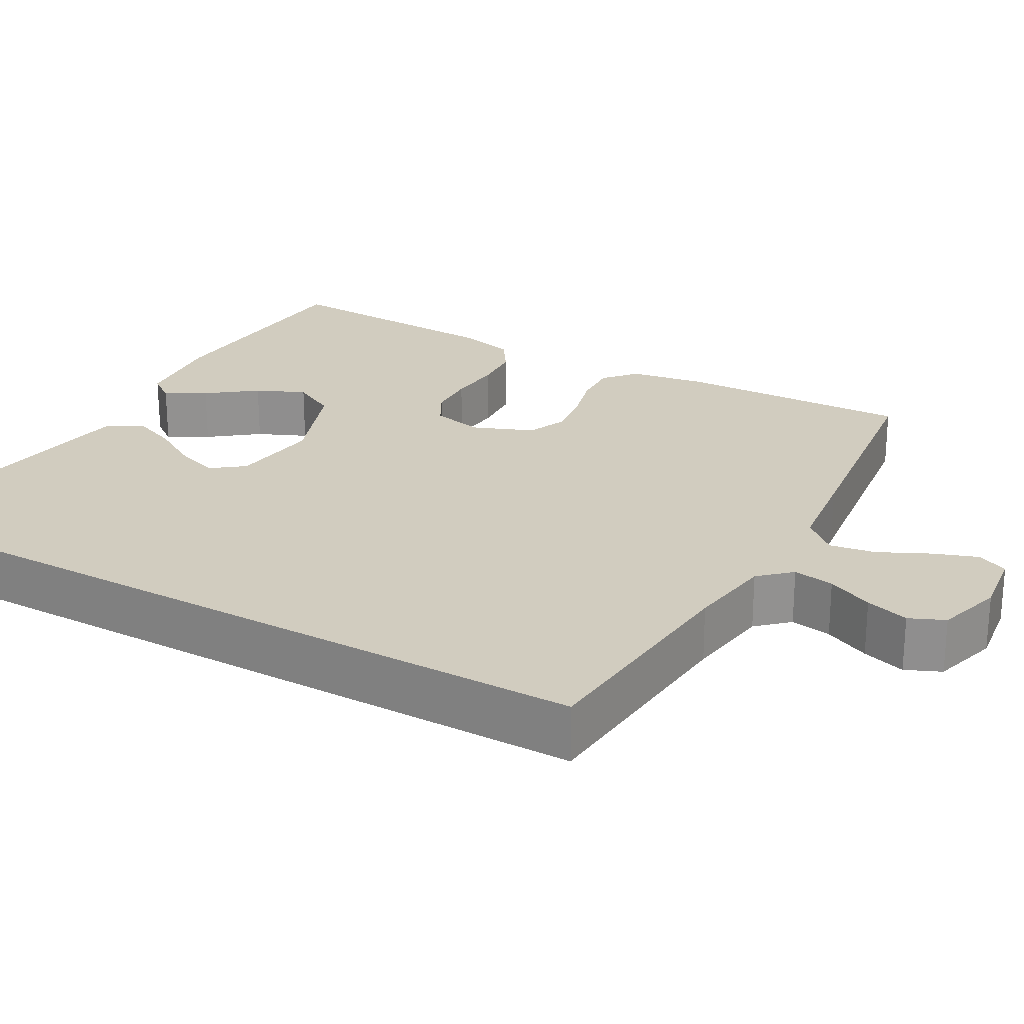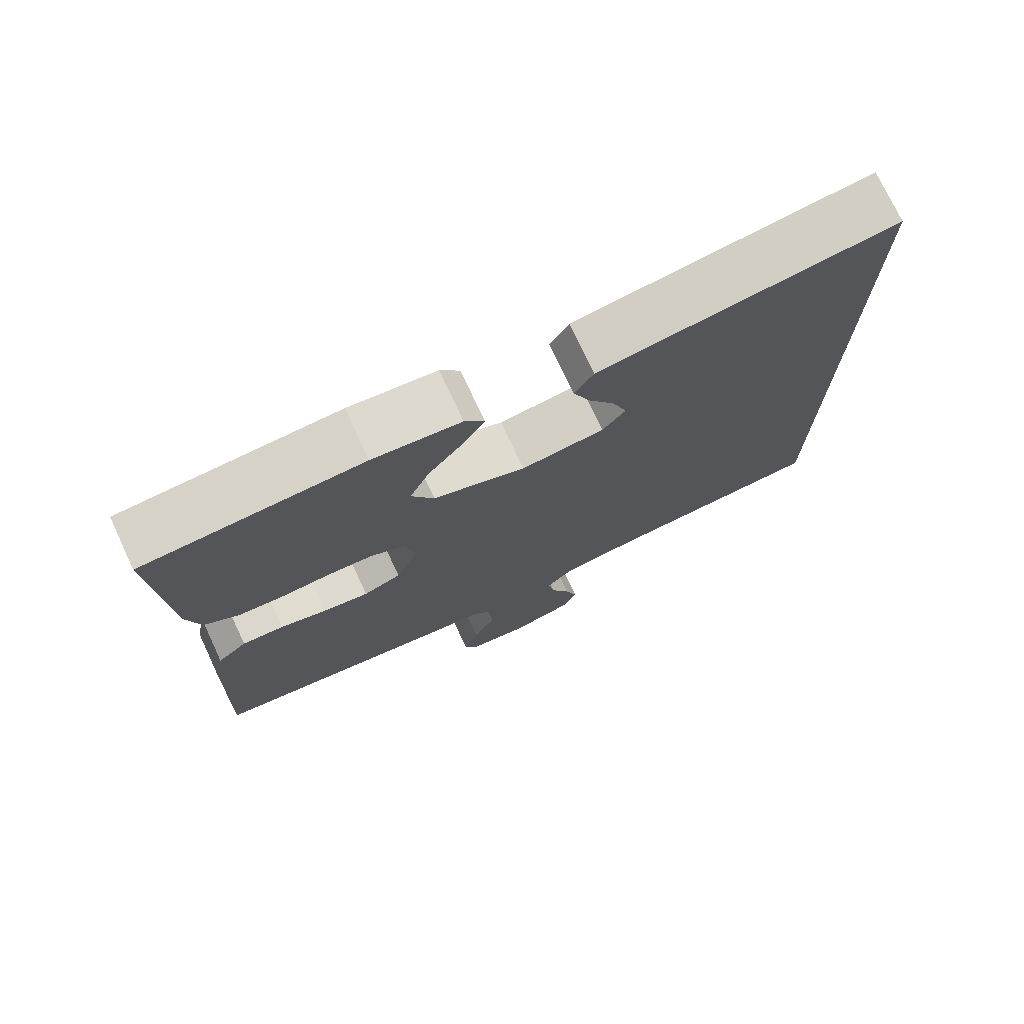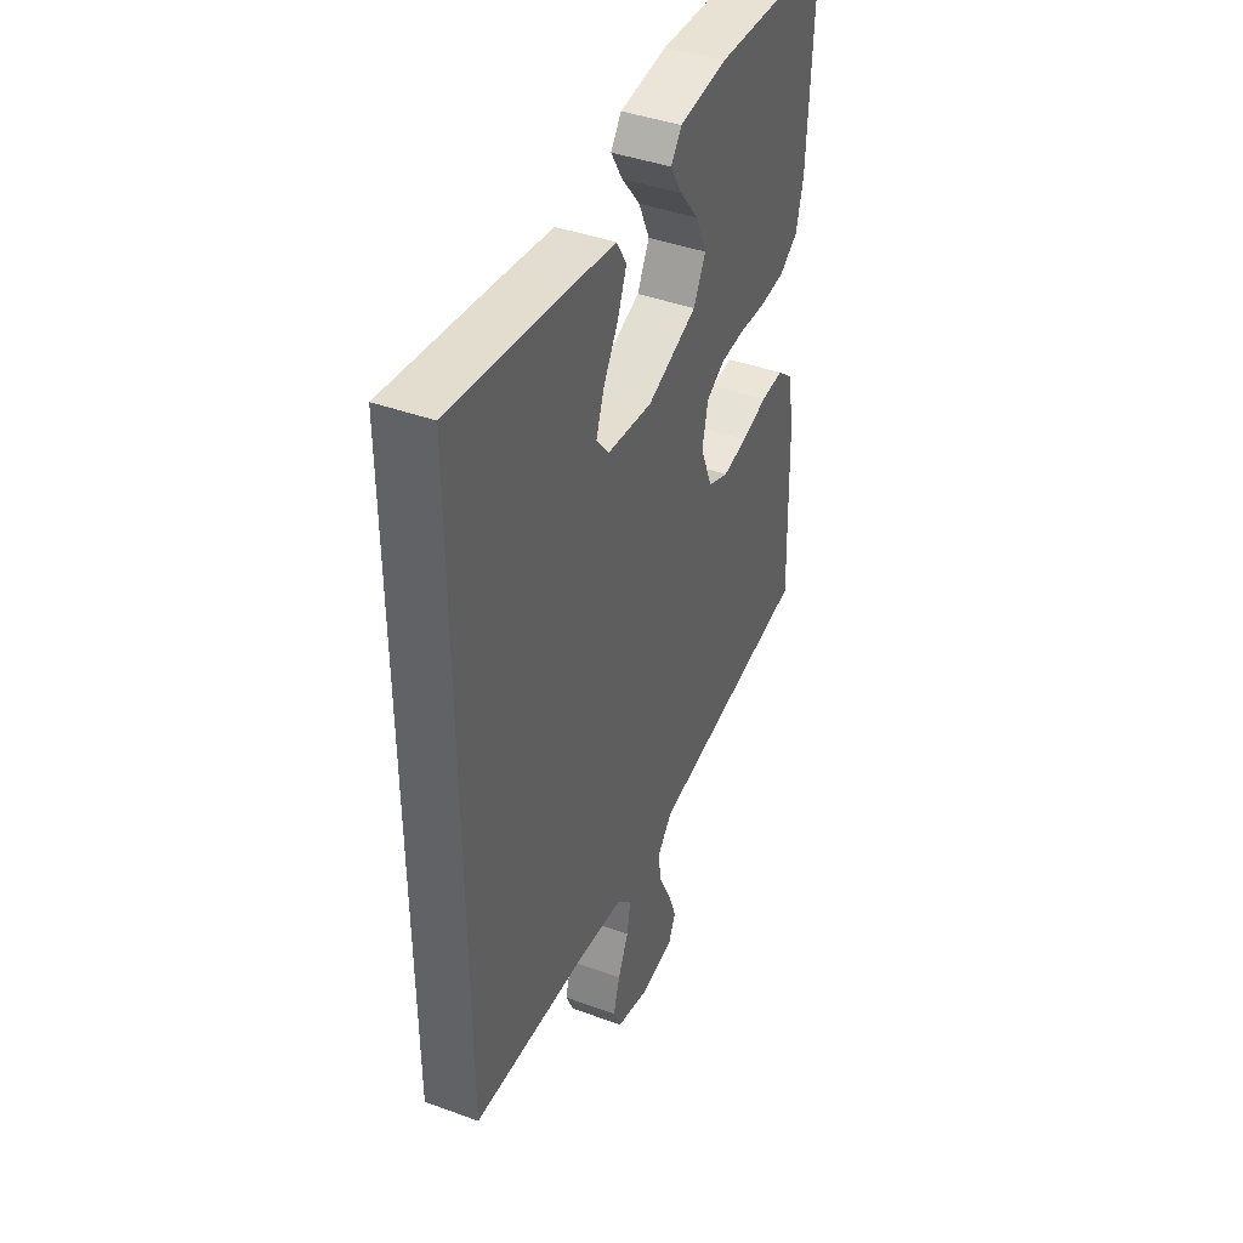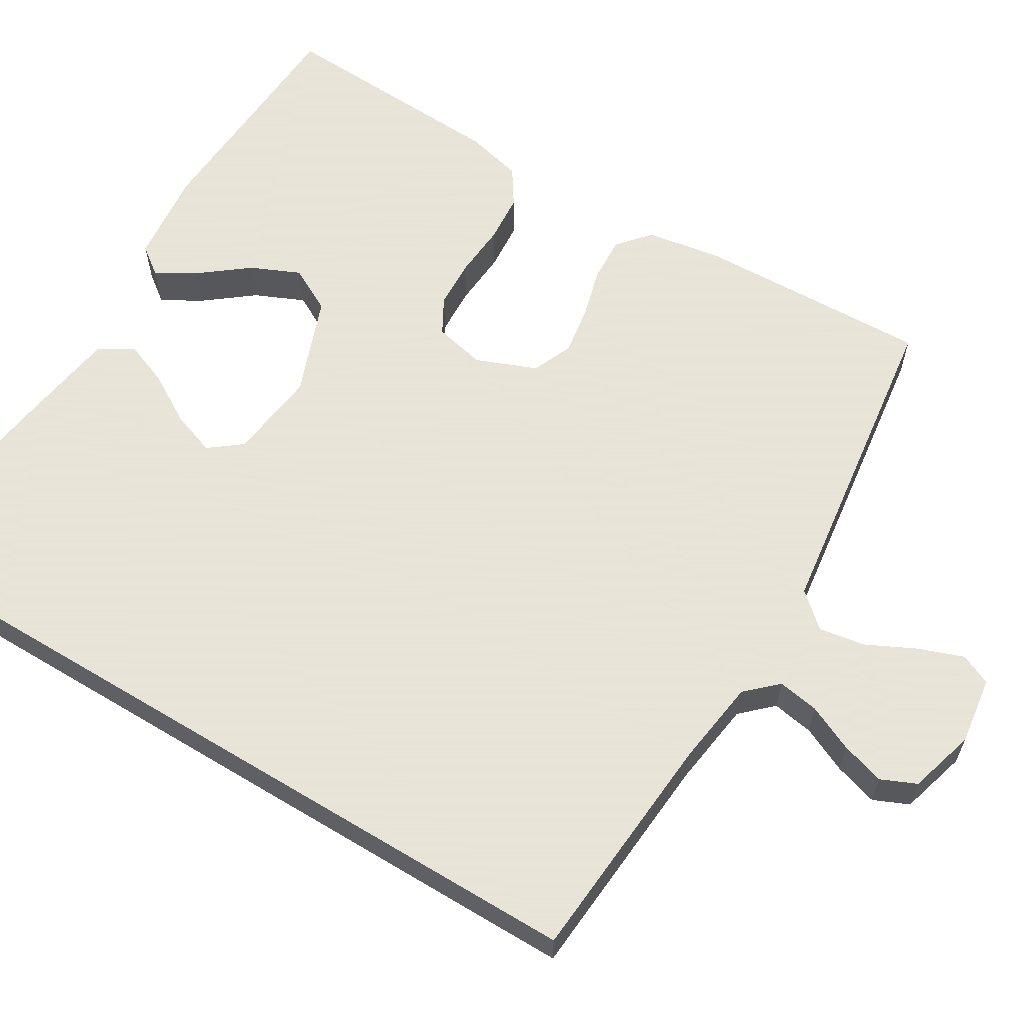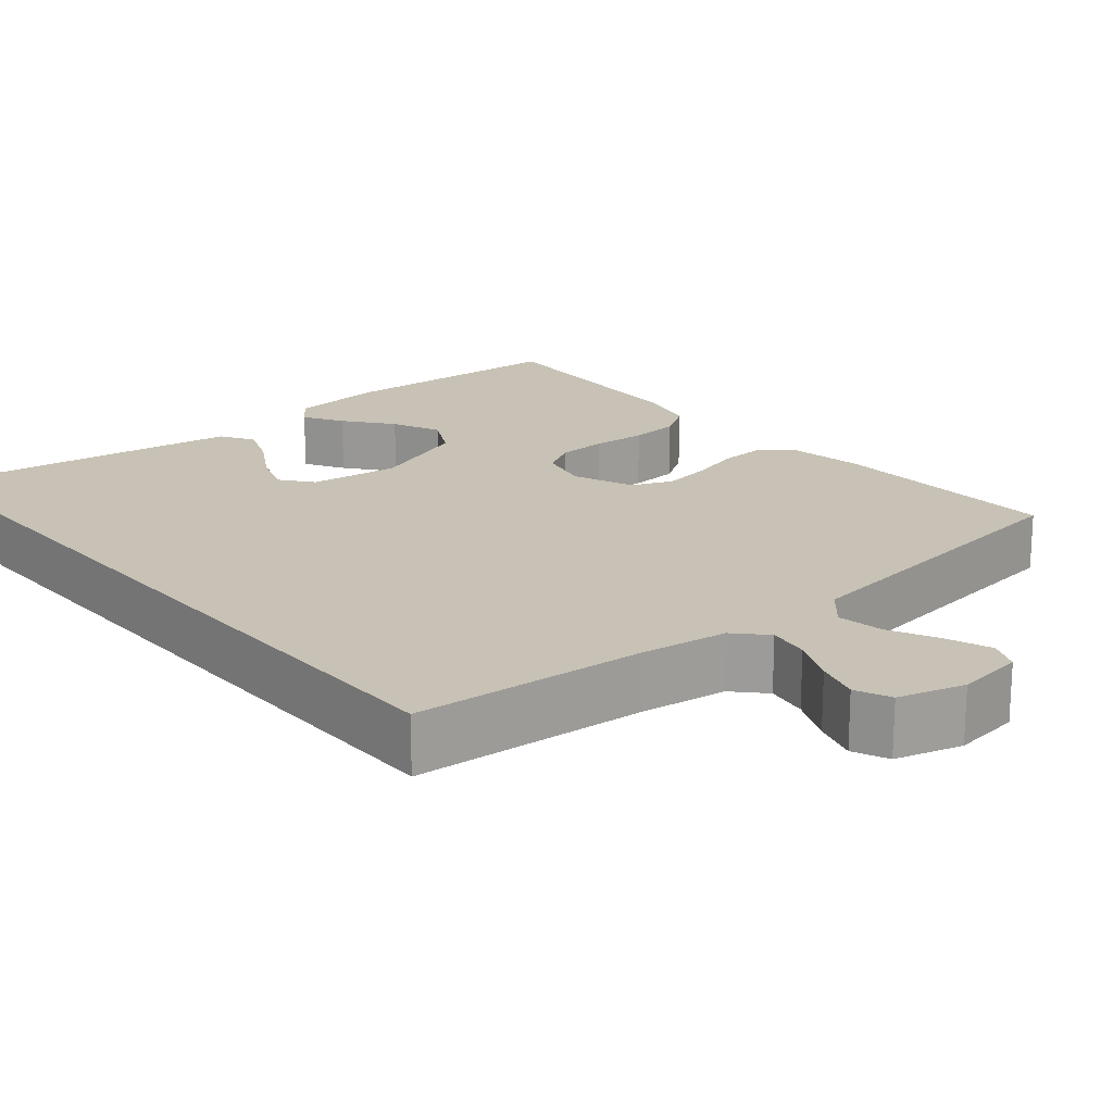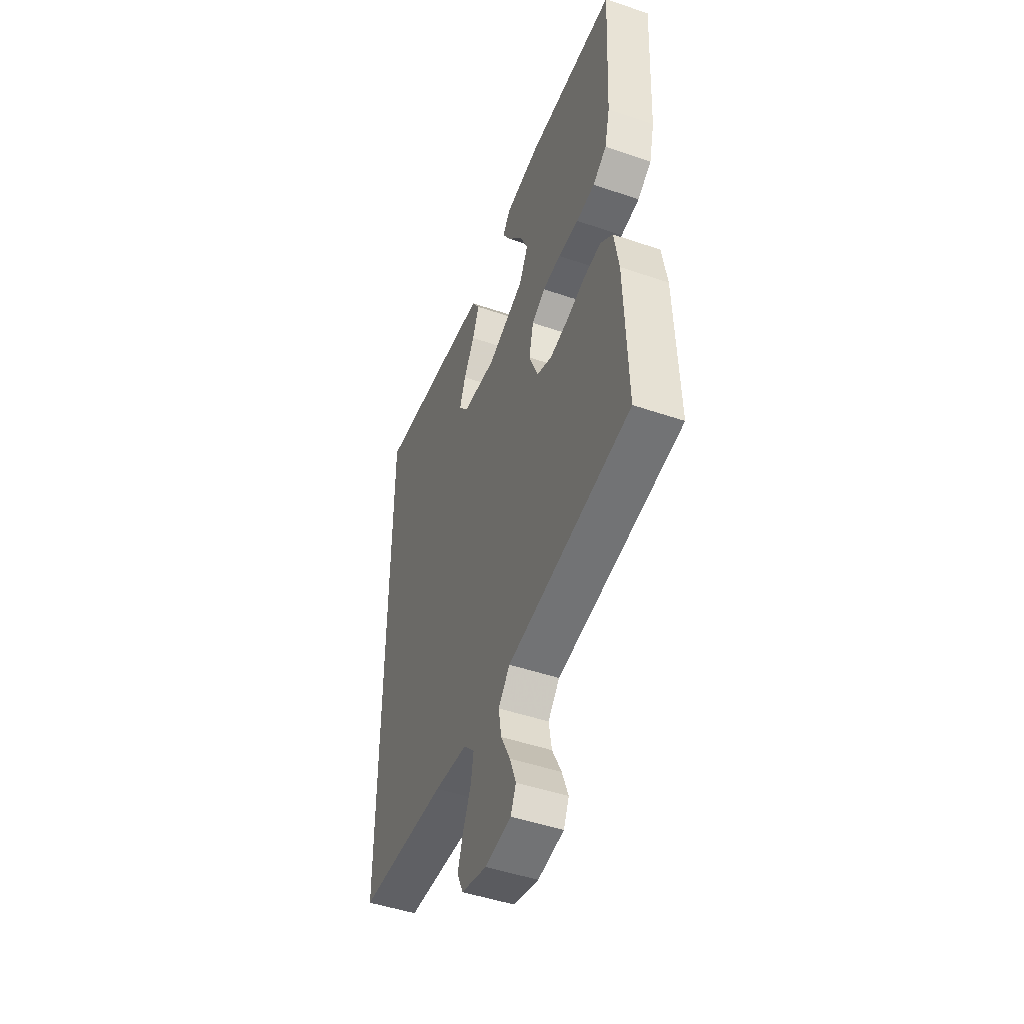
<metadata>
{"format":"obj","ext":"obj","renderer":"f3d","projection":"perspective","resolution":1024,"background":"white","views":[{"elev":24.0,"azim":119.8,"up":"+Y"},{"elev":75.1,"azim":-25.1,"up":"+Z"},{"elev":42.2,"azim":113.6,"up":"+Z"},{"elev":61.4,"azim":121.2,"up":"+Y"},{"elev":19.0,"azim":140.0,"up":"+Y"},{"elev":-48.3,"azim":-110.9,"up":"+Z"}]}
</metadata>
<code>
v -0.5 0.07 -0.5
v -0.49 0.07 -0.2
v -0.474 0.07 -0.103
v -0.433 0.07 -0.068
v -0.375 0.07 -0.071
v -0.31 0.07 -0.089
v -0.247 0.07 -0.099
v -0.195 0.07 -0.077
v -0.164 0.07 0
v -0.179 0.07 0.066
v -0.225 0.07 0.092
v -0.287 0.07 0.095
v -0.357 0.07 0.09
v -0.42 0.07 0.095
v -0.467 0.07 0.126
v -0.485 0.07 0.2
v -0.5 0.07 0.5
v -0.2 0.07 0.516
v -0.079 0.07 0.503
v -0.052 0.07 0.467
v -0.082 0.07 0.416
v -0.13 0.07 0.355
v -0.158 0.07 0.292
v -0.127 0.07 0.234
v 0 0.07 0.186
v 0.115 0.07 0.2
v 0.147 0.07 0.241
v 0.127 0.07 0.298
v 0.09 0.07 0.36
v 0.067 0.07 0.418
v 0.093 0.07 0.461
v 0.2 0.07 0.477
v 0.5 0.07 0.519
v 0.5 0.07 -0.519
v 0.2 0.07 -0.541
v 0.089 0.07 -0.556
v 0.052 0.07 -0.595
v 0.061 0.07 -0.648
v 0.088 0.07 -0.707
v 0.105 0.07 -0.763
v 0.085 0.07 -0.808
v 0 0.07 -0.832
v -0.087 0.07 -0.82
v -0.105 0.07 -0.78
v -0.084 0.07 -0.723
v -0.053 0.07 -0.66
v -0.043 0.07 -0.601
v -0.082 0.07 -0.557
v -0.2 0.07 -0.541
v -0.5 0 -0.5
v -0.49 0 -0.2
v -0.474 0 -0.103
v -0.433 0 -0.068
v -0.375 0 -0.071
v -0.31 0 -0.089
v -0.247 0 -0.099
v -0.195 0 -0.077
v -0.164 0 0
v -0.179 0 0.066
v -0.225 0 0.092
v -0.287 0 0.095
v -0.357 0 0.09
v -0.42 0 0.095
v -0.467 0 0.126
v -0.485 0 0.2
v -0.5 0 0.5
v -0.2 0 0.516
v -0.079 0 0.503
v -0.052 0 0.467
v -0.082 0 0.416
v -0.13 0 0.355
v -0.158 0 0.292
v -0.127 0 0.234
v 0 0 0.186
v 0.115 0 0.2
v 0.147 0 0.241
v 0.127 0 0.298
v 0.09 0 0.36
v 0.067 0 0.418
v 0.093 0 0.461
v 0.2 0 0.477
v 0.5 0 0.519
v 0.5 0 -0.519
v 0.2 0 -0.541
v 0.089 0 -0.556
v 0.052 0 -0.595
v 0.061 0 -0.648
v 0.088 0 -0.707
v 0.105 0 -0.763
v 0.085 0 -0.808
v 0 0 -0.832
v -0.087 0 -0.82
v -0.105 0 -0.78
v -0.084 0 -0.723
v -0.053 0 -0.66
v -0.043 0 -0.601
v -0.082 0 -0.557
v -0.2 0 -0.541
f 4 5 6
f 3 4 6
f 2 3 6
f 1 2 6
f 49 1 6
f 48 49 6
f 47 48 6 7
f 44 45 46
f 43 44 46
f 42 43 46
f 41 42 46
f 40 41 46
f 39 40 46
f 38 39 46
f 37 38 46 47
f 47 7 8
f 37 47 8
f 36 37 8
f 32 33 34 35
f 30 31 32
f 29 30 32
f 28 29 32
f 27 28 32
f 27 32 35 36
f 20 21 22
f 19 20 22
f 18 19 22
f 17 18 22
f 16 17 22
f 15 16 22
f 14 15 22
f 13 14 22
f 12 13 22 23
f 11 12 23 24
f 36 8 9
f 36 9 10
f 26 27 36
f 25 26 36 10
f 10 11 24 25
f 55 54 53
f 55 53 52
f 55 52 51
f 55 51 50
f 55 50 98
f 55 98 97
f 56 55 97 96
f 95 94 93
f 95 93 92
f 95 92 91
f 95 91 90
f 95 90 89
f 95 89 88
f 95 88 87
f 96 95 87 86
f 57 56 96
f 57 96 86
f 57 86 85
f 84 83 82 81
f 81 80 79
f 81 79 78
f 81 78 77
f 81 77 76
f 85 84 81 76
f 71 70 69
f 71 69 68
f 71 68 67
f 71 67 66
f 71 66 65
f 71 65 64
f 71 64 63
f 71 63 62
f 72 71 62 61
f 73 72 61 60
f 58 57 85
f 59 58 85
f 85 76 75
f 59 85 75 74
f 74 73 60 59
f 1 50 51 2
f 2 51 52 3
f 3 52 53 4
f 4 53 54 5
f 5 54 55 6
f 6 55 56 7
f 7 56 57 8
f 8 57 58 9
f 9 58 59 10
f 10 59 60 11
f 11 60 61 12
f 12 61 62 13
f 13 62 63 14
f 14 63 64 15
f 15 64 65 16
f 16 65 66 17
f 17 66 67 18
f 18 67 68 19
f 19 68 69 20
f 20 69 70 21
f 21 70 71 22
f 22 71 72 23
f 23 72 73 24
f 24 73 74 25
f 25 74 75 26
f 26 75 76 27
f 27 76 77 28
f 28 77 78 29
f 29 78 79 30
f 30 79 80 31
f 31 80 81 32
f 32 81 82 33
f 33 82 83 34
f 34 83 84 35
f 35 84 85 36
f 36 85 86 37
f 37 86 87 38
f 38 87 88 39
f 39 88 89 40
f 40 89 90 41
f 41 90 91 42
f 42 91 92 43
f 43 92 93 44
f 44 93 94 45
f 45 94 95 46
f 46 95 96 47
f 47 96 97 48
f 48 97 98 49
f 49 98 50 1

</code>
